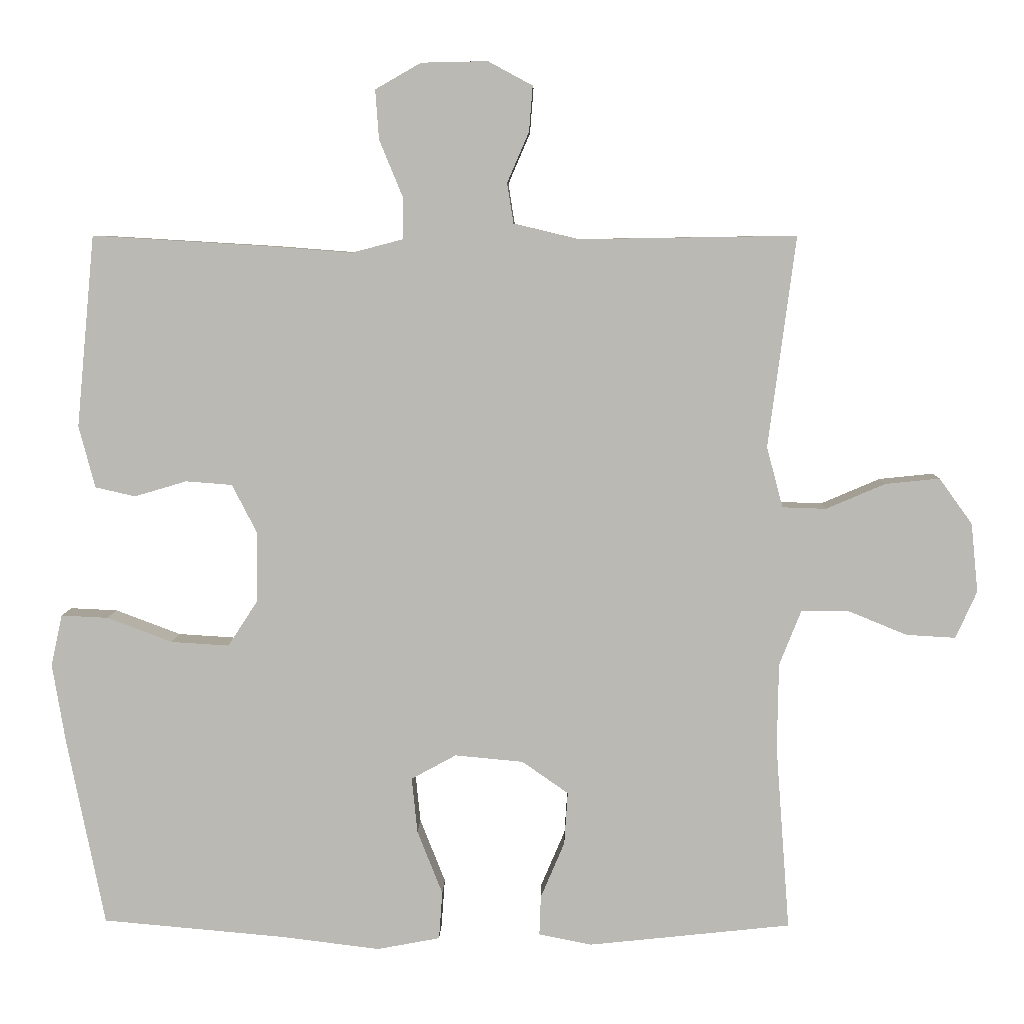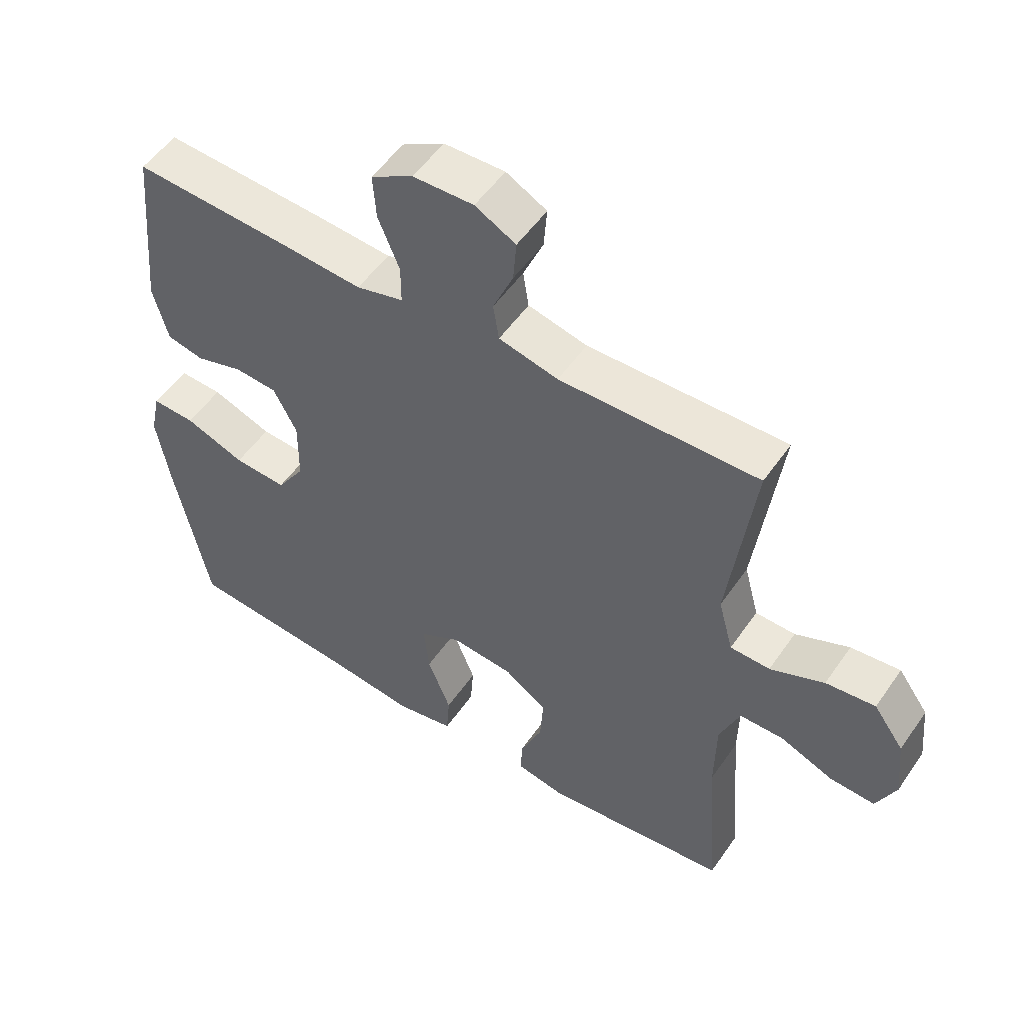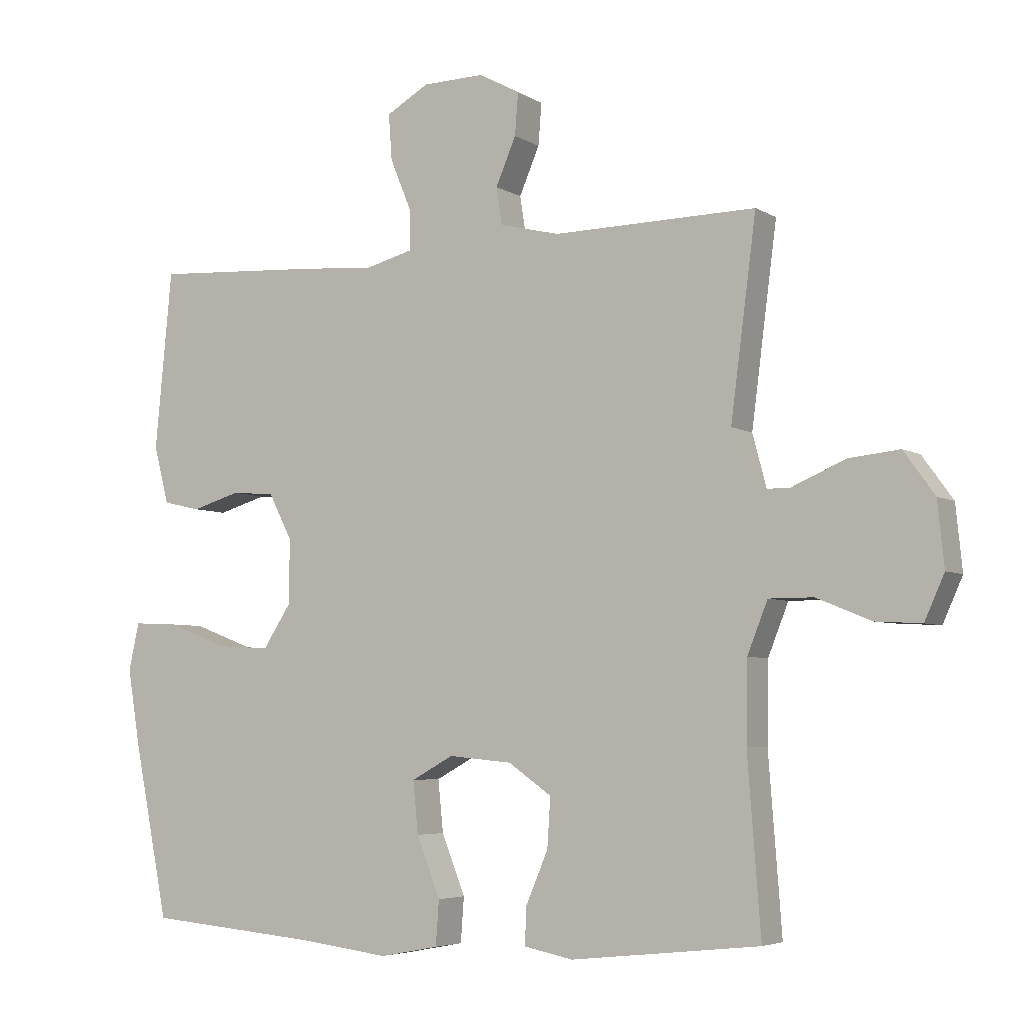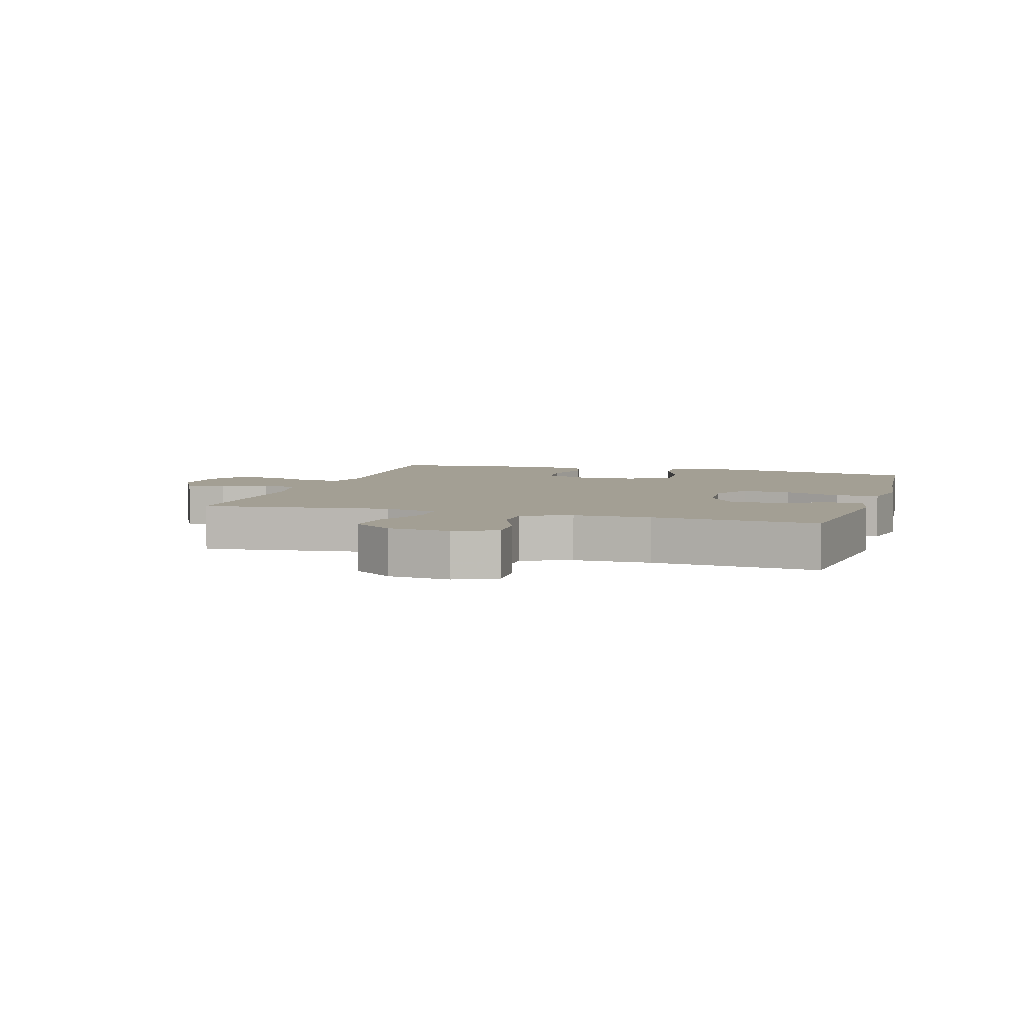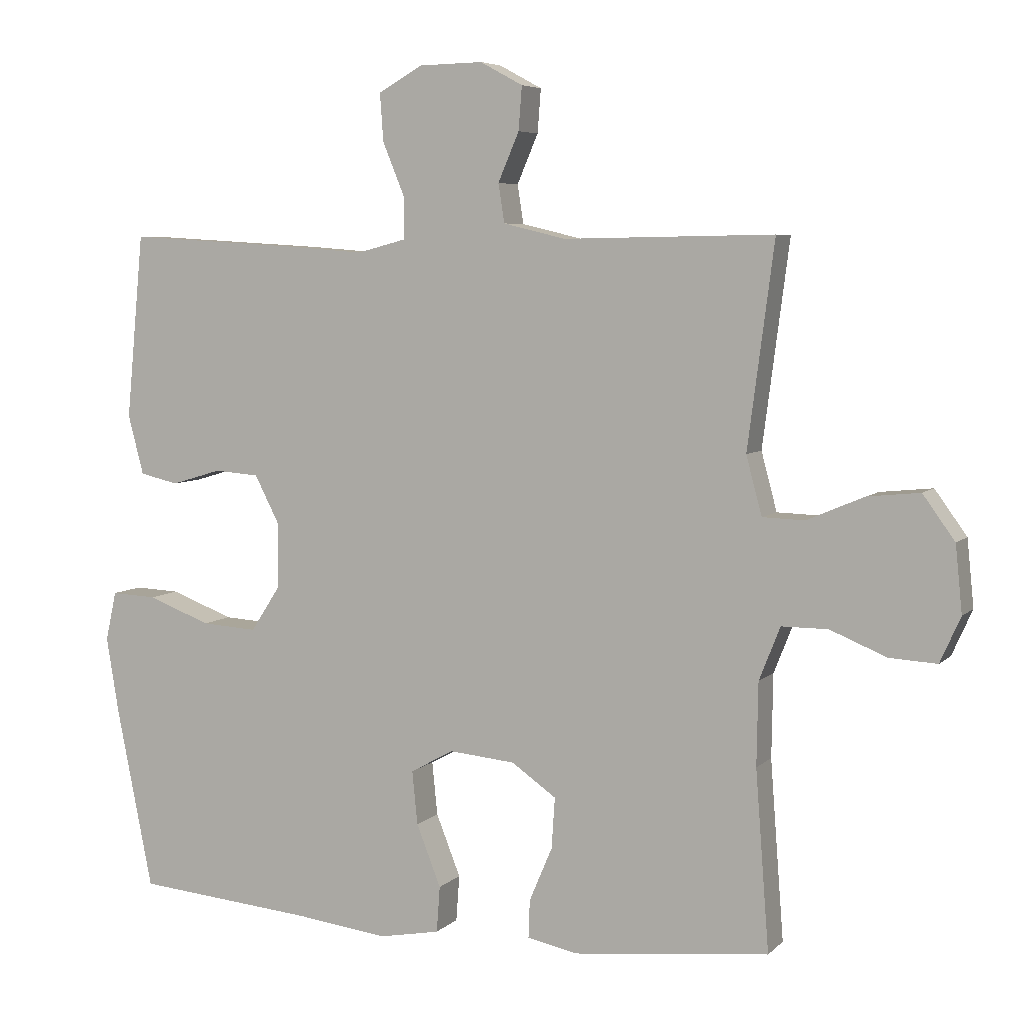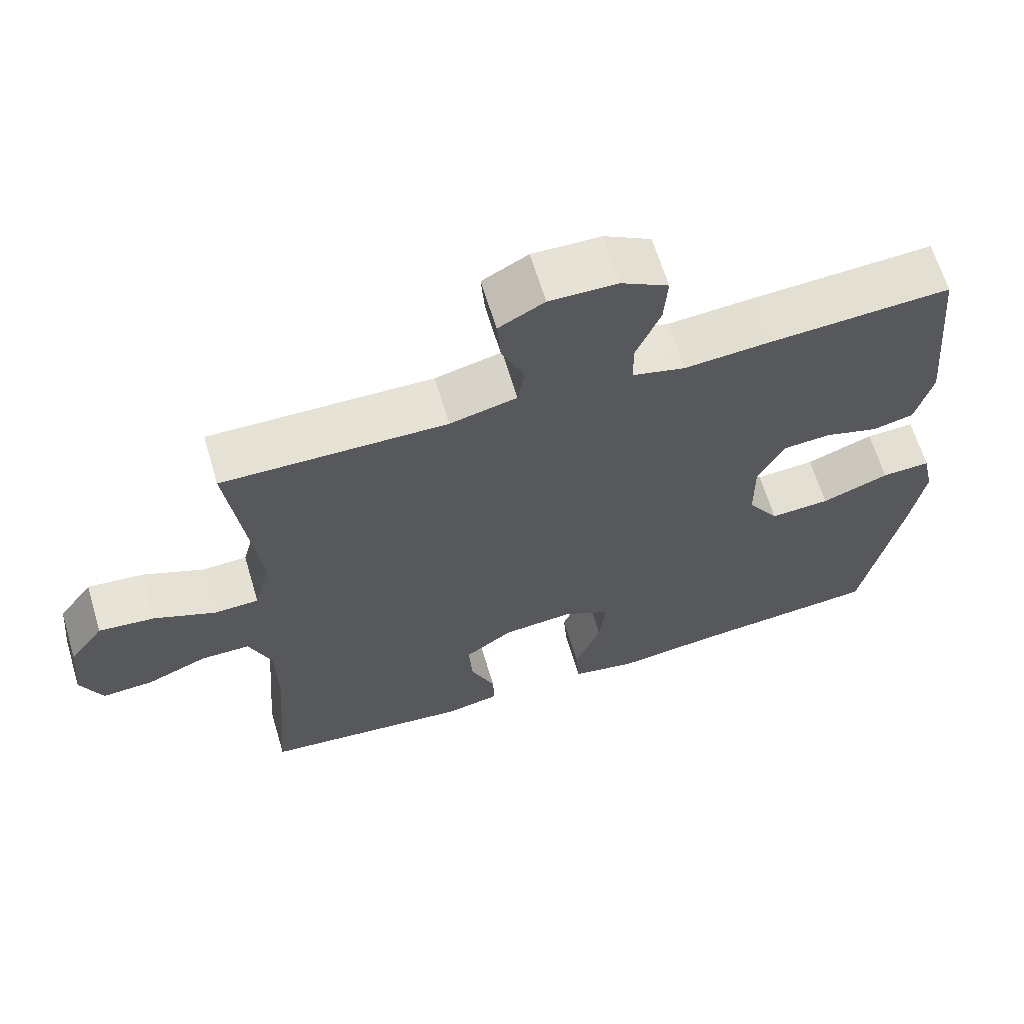
<metadata>
{"format":"obj","ext":"obj","renderer":"f3d","projection":"perspective","resolution":1024,"background":"white","views":[{"elev":6.6,"azim":1.5,"up":"+Z"},{"elev":52.7,"azim":33.8,"up":"+Z"},{"elev":-5.0,"azim":29.7,"up":"+Z"},{"elev":5.3,"azim":106.8,"up":"+Y"},{"elev":5.9,"azim":23.1,"up":"+Z"},{"elev":64.5,"azim":163.3,"up":"+Z"}]}
</metadata>
<code>
v -0.5 0.07 -0.5
v -0.553 0.07 -0.235
v -0.572 0.07 -0.12
v -0.556 0.07 -0.047
v -0.489 0.07 -0.05
v -0.396 0.07 -0.085
v -0.314 0.07 -0.09
v -0.271 0.07 -0.024
v -0.27 0.07 0.074
v -0.306 0.07 0.144
v -0.372 0.07 0.149
v -0.446 0.07 0.127
v -0.503 0.07 0.14
v -0.526 0.07 0.228
v -0.5 0.07 0.5
v -0.247 0.07 0.485
v -0.131 0.07 0.476
v -0.058 0.07 0.495
v -0.058 0.07 0.555
v -0.091 0.07 0.635
v -0.096 0.07 0.705
v -0.031 0.07 0.742
v 0.063 0.07 0.744
v 0.126 0.07 0.71
v 0.121 0.07 0.646
v 0.09 0.07 0.574
v 0.099 0.07 0.517
v 0.191 0.07 0.495
v 0.5 0.07 0.5
v 0.461 0.07 0.2
v 0.484 0.07 0.114
v 0.546 0.07 0.112
v 0.63 0.07 0.148
v 0.707 0.07 0.156
v 0.754 0.07 0.091
v 0.764 0.07 -0.007
v 0.734 0.07 -0.074
v 0.664 0.07 -0.07
v 0.581 0.07 -0.036
v 0.513 0.07 -0.036
v 0.482 0.07 -0.114
v 0.48 0.07 -0.236
v 0.5 0.07 -0.5
v 0.212 0.07 -0.531
v 0.137 0.07 -0.516
v 0.139 0.07 -0.46
v 0.173 0.07 -0.38
v 0.178 0.07 -0.305
v 0.112 0.07 -0.259
v 0.015 0.07 -0.25
v -0.049 0.07 -0.285
v -0.041 0.07 -0.364
v -0.005 0.07 -0.455
v -0.01 0.07 -0.523
v -0.1 0.07 -0.54
v -0.238 0.07 -0.523
v -0.5 0 -0.5
v -0.553 0 -0.235
v -0.572 0 -0.12
v -0.556 0 -0.047
v -0.489 0 -0.05
v -0.396 0 -0.085
v -0.314 0 -0.09
v -0.271 0 -0.024
v -0.27 0 0.074
v -0.306 0 0.144
v -0.372 0 0.149
v -0.446 0 0.127
v -0.503 0 0.14
v -0.526 0 0.228
v -0.5 0 0.5
v -0.247 0 0.485
v -0.131 0 0.476
v -0.058 0 0.495
v -0.058 0 0.555
v -0.091 0 0.635
v -0.096 0 0.705
v -0.031 0 0.742
v 0.063 0 0.744
v 0.126 0 0.71
v 0.121 0 0.646
v 0.09 0 0.574
v 0.099 0 0.517
v 0.191 0 0.495
v 0.5 0 0.5
v 0.461 0 0.2
v 0.484 0 0.114
v 0.546 0 0.112
v 0.63 0 0.148
v 0.707 0 0.156
v 0.754 0 0.091
v 0.764 0 -0.007
v 0.734 0 -0.074
v 0.664 0 -0.07
v 0.581 0 -0.036
v 0.513 0 -0.036
v 0.482 0 -0.114
v 0.48 0 -0.236
v 0.5 0 -0.5
v 0.212 0 -0.531
v 0.137 0 -0.516
v 0.139 0 -0.46
v 0.173 0 -0.38
v 0.178 0 -0.305
v 0.112 0 -0.259
v 0.015 0 -0.25
v -0.049 0 -0.285
v -0.041 0 -0.364
v -0.005 0 -0.455
v -0.01 0 -0.523
v -0.1 0 -0.54
v -0.238 0 -0.523
f 53 54 55 56
f 52 53 56 1
f 51 52 1 2
f 50 51 2 3
f 49 50 3 4
f 44 45 46 47
f 42 43 44 47
f 41 42 47 48
f 40 41 48 49
f 36 37 38 39
f 36 39 40
f 35 36 40
f 32 33 34 35
f 31 32 35 40
f 30 31 40 49
f 28 29 30 49
f 23 24 25 26
f 23 26 27
f 22 23 27
f 19 20 21 22
f 18 19 22 27
f 17 18 27 28
f 15 16 17
f 14 15 17
f 11 12 13 14
f 10 11 14 17
f 9 10 17 28
f 4 5 6
f 49 4 6
f 49 6 7
f 8 9 28 49
f 7 8 49
f 112 111 110 109
f 57 112 109 108
f 58 57 108 107
f 59 58 107 106
f 60 59 106 105
f 103 102 101 100
f 103 100 99 98
f 104 103 98 97
f 105 104 97 96
f 95 94 93 92
f 96 95 92
f 96 92 91
f 91 90 89 88
f 96 91 88 87
f 105 96 87 86
f 105 86 85 84
f 82 81 80 79
f 83 82 79
f 83 79 78
f 78 77 76 75
f 83 78 75 74
f 84 83 74 73
f 73 72 71
f 73 71 70
f 70 69 68 67
f 73 70 67 66
f 84 73 66 65
f 62 61 60
f 62 60 105
f 63 62 105
f 105 84 65 64
f 105 64 63
f 1 57 58 2
f 2 58 59 3
f 3 59 60 4
f 4 60 61 5
f 5 61 62 6
f 6 62 63 7
f 7 63 64 8
f 8 64 65 9
f 9 65 66 10
f 10 66 67 11
f 11 67 68 12
f 12 68 69 13
f 13 69 70 14
f 14 70 71 15
f 15 71 72 16
f 16 72 73 17
f 17 73 74 18
f 18 74 75 19
f 19 75 76 20
f 20 76 77 21
f 21 77 78 22
f 22 78 79 23
f 23 79 80 24
f 24 80 81 25
f 25 81 82 26
f 26 82 83 27
f 27 83 84 28
f 28 84 85 29
f 29 85 86 30
f 30 86 87 31
f 31 87 88 32
f 32 88 89 33
f 33 89 90 34
f 34 90 91 35
f 35 91 92 36
f 36 92 93 37
f 37 93 94 38
f 38 94 95 39
f 39 95 96 40
f 40 96 97 41
f 41 97 98 42
f 42 98 99 43
f 43 99 100 44
f 44 100 101 45
f 45 101 102 46
f 46 102 103 47
f 47 103 104 48
f 48 104 105 49
f 49 105 106 50
f 50 106 107 51
f 51 107 108 52
f 52 108 109 53
f 53 109 110 54
f 54 110 111 55
f 55 111 112 56
f 56 112 57 1

</code>
